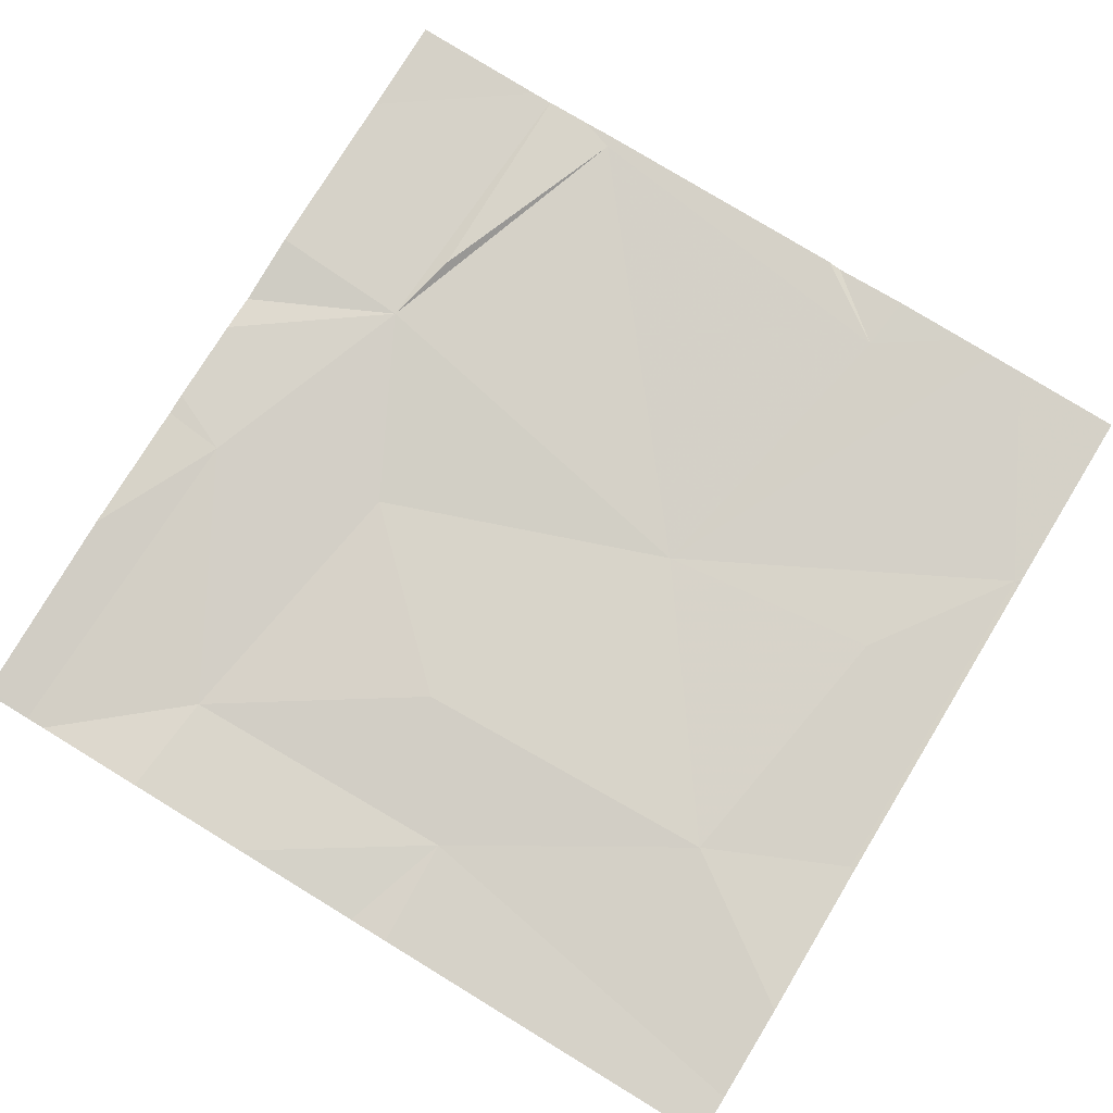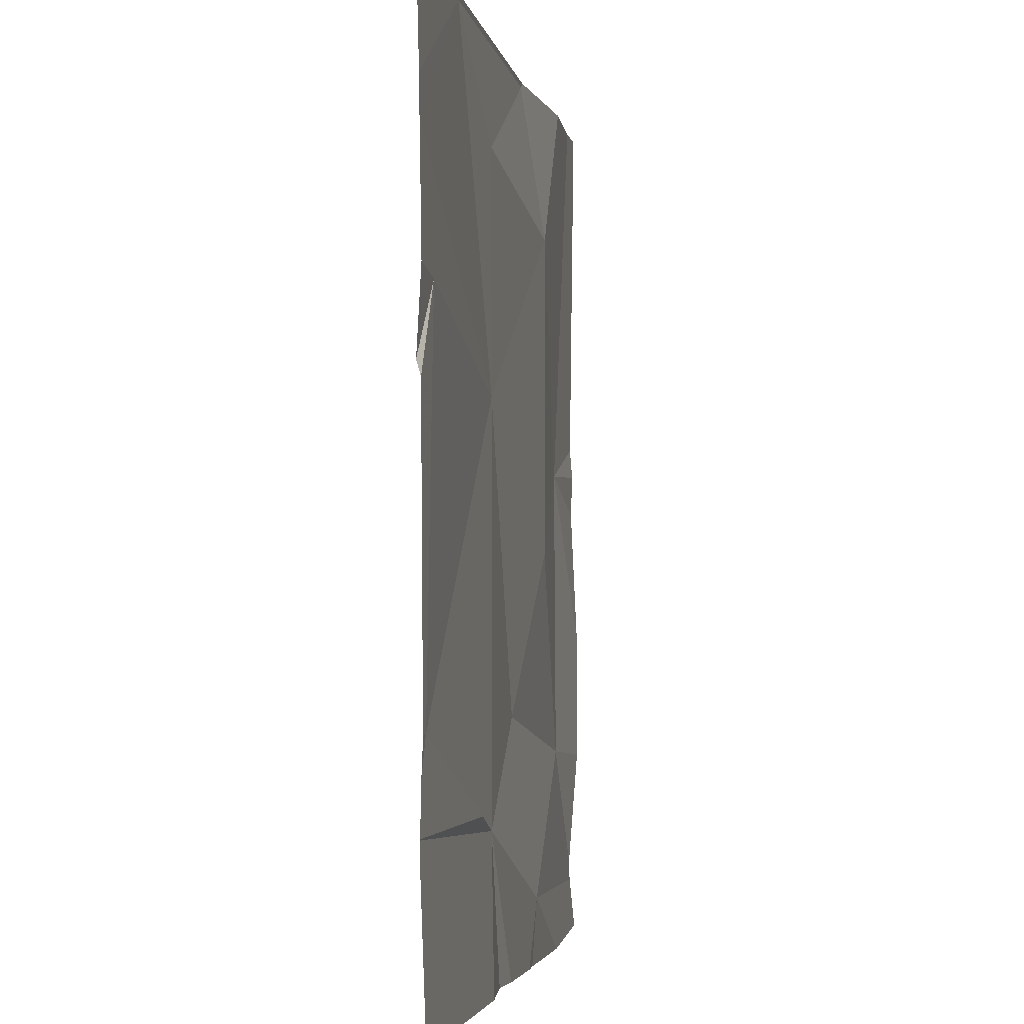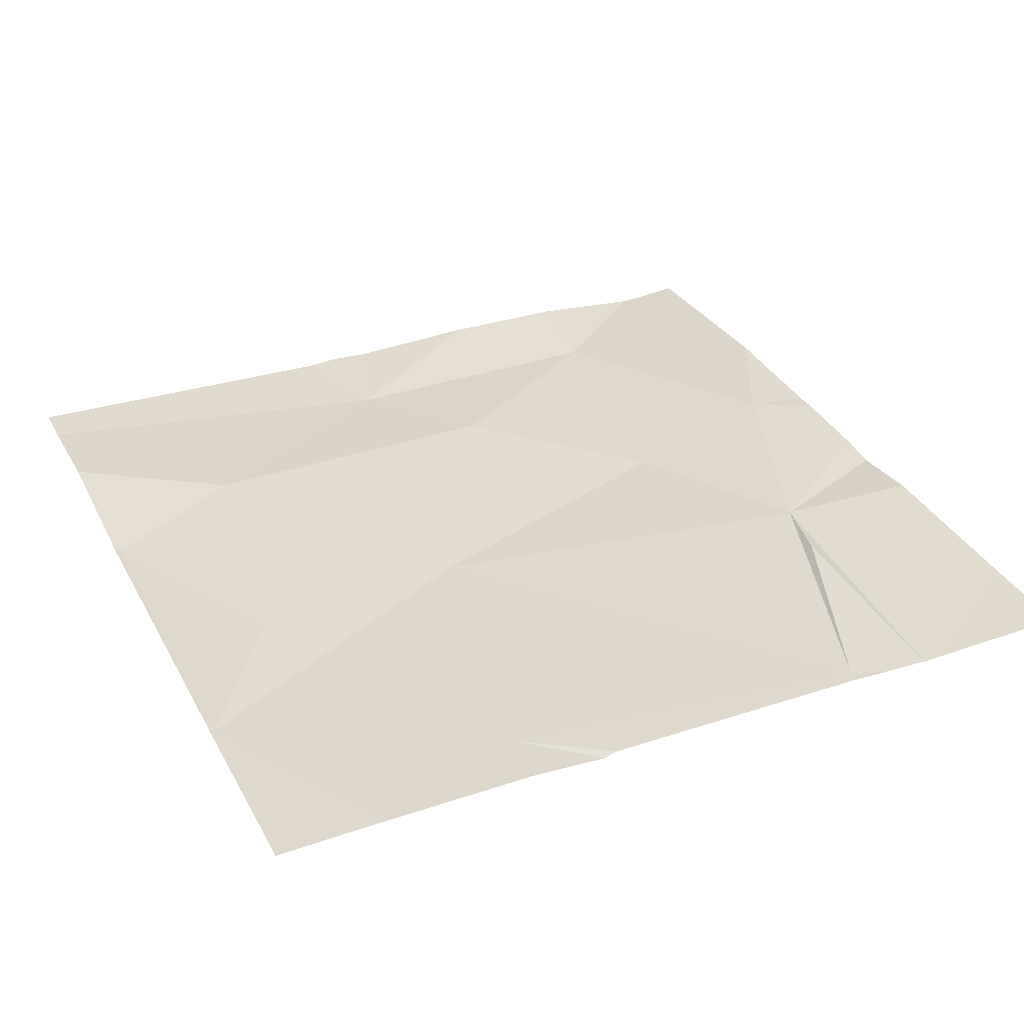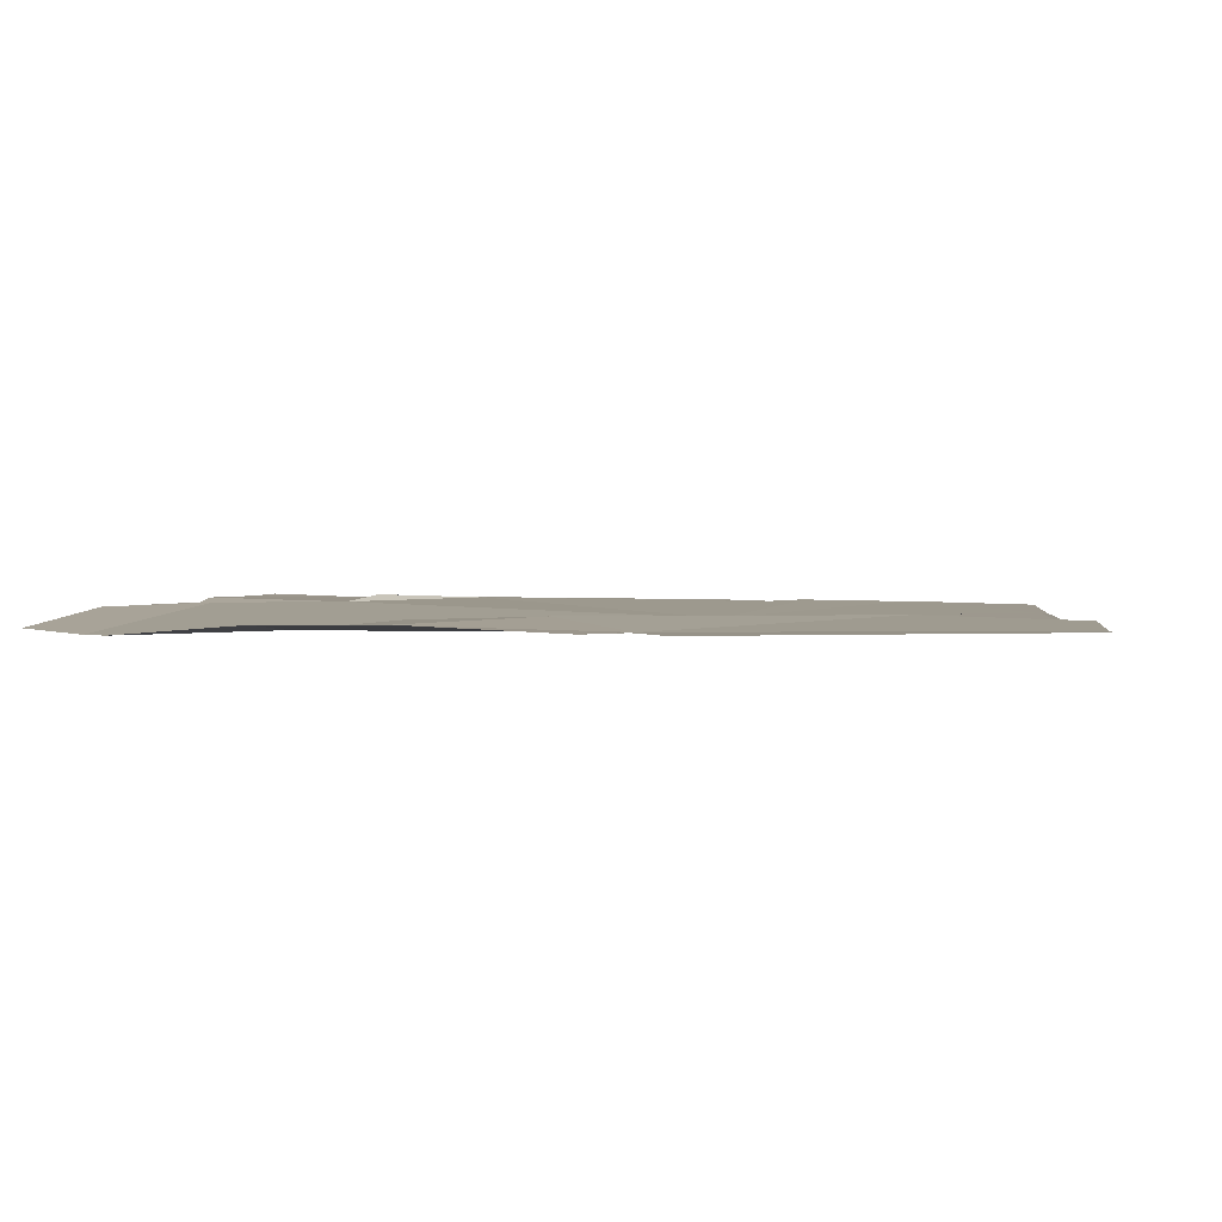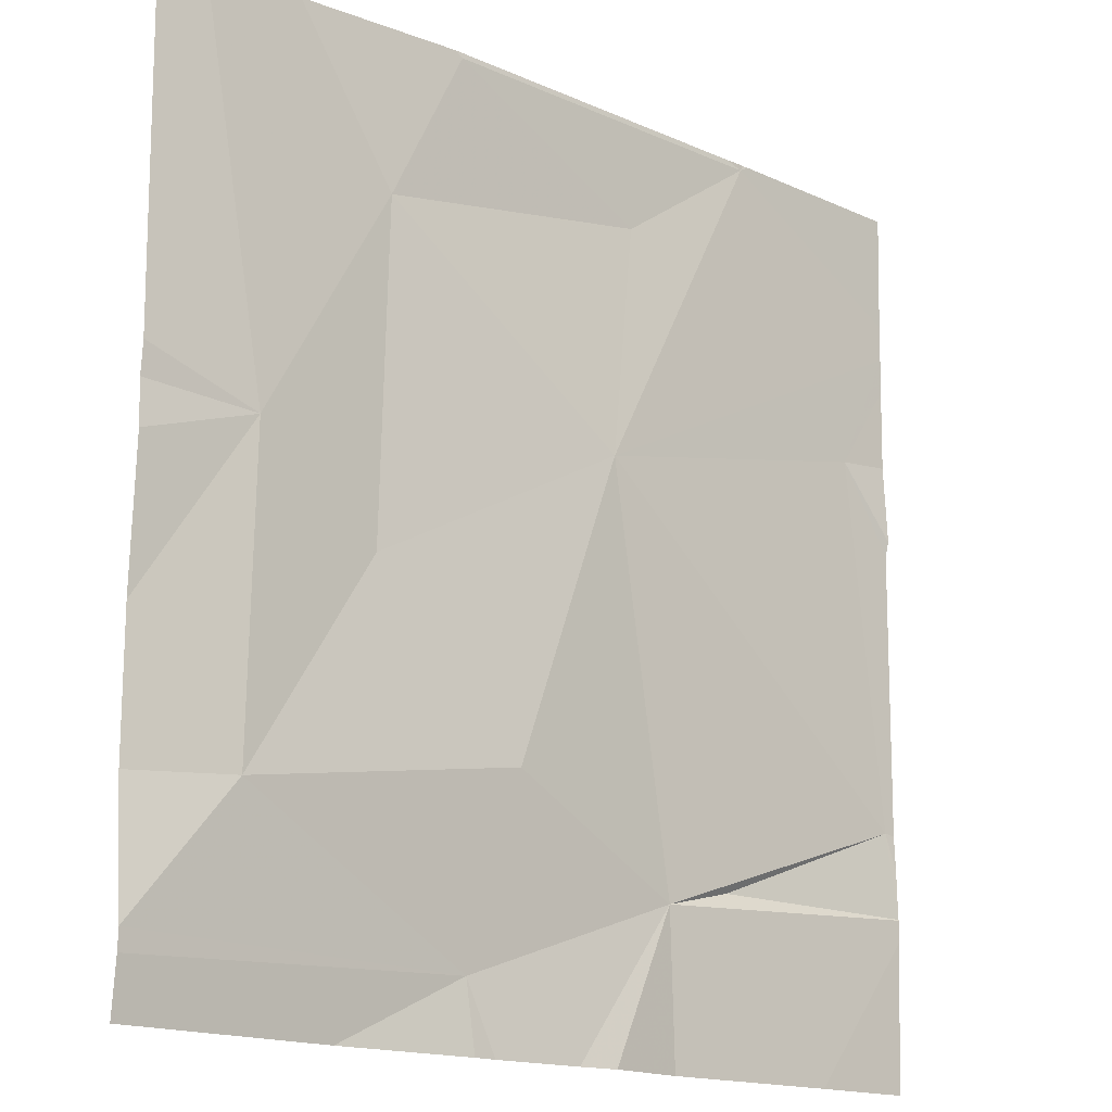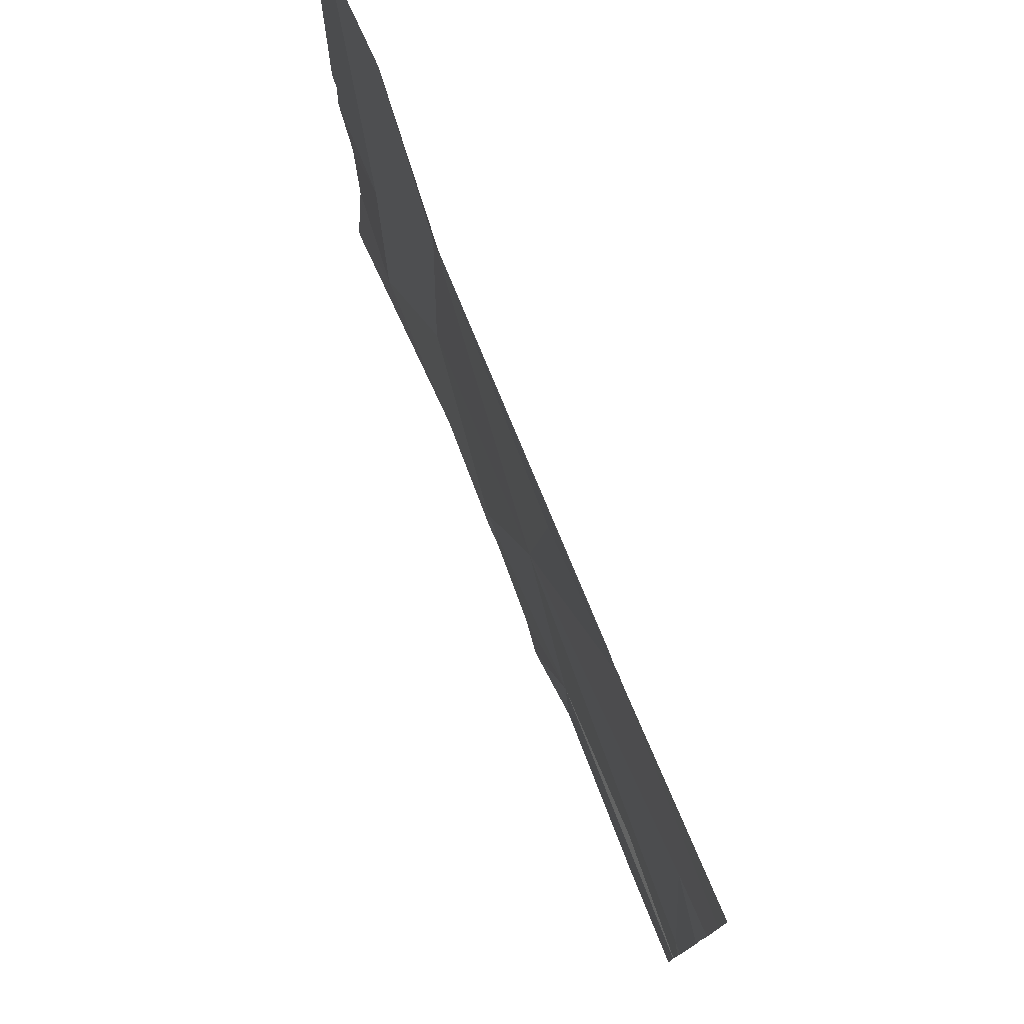
<metadata>
{"format":"obj","ext":"obj","renderer":"f3d","projection":"perspective","resolution":1024,"background":"white","views":[{"elev":78.5,"azim":121.3,"up":"+Z"},{"elev":-2.8,"azim":-80.9,"up":"+Y"},{"elev":32.7,"azim":-114.3,"up":"+Z"},{"elev":2.0,"azim":95.7,"up":"+Z"},{"elev":-16.1,"azim":137.6,"up":"+Y"},{"elev":77.7,"azim":-112.3,"up":"+Y"}]}
</metadata>
<code>
v -106 263.9 490.7
v -106 263.5 490.7
v -106 263.5 490.7
v -106.4 263.7 490.7
v -106.1 263.6 490.7
v -106.3 263.5 490.7
v -106.7 264.4 490.7
v -106.7 264.4 490.7
v -106.6 263.6 490.7
v -106.5 264 490.7
v -106 264 490.7
v -106 263.8 490.7
v -106.8 264.1 490.7
v -106.2 263.8 490.7
v -106.5 264.2 490.7
v -106.7 264.4 490.7
v -106 263.9 490.7
v -106.9 263.7 490.7
v -106.2 264.2 490.7
v -106 263.4 490.7
v -106.7 263.6 490.7
v -106.3 264.4 490.7
v -106.7 264.4 490.7
v -106 263.4 490.7
v -106.6 263.4 490.7
v -106.1 263.9 490.7
v -106.8 263.4 490.7
v -106.5 263.4 490.7
v -106 264.4 490.7
v -106.3 263.4 490.7
v -106.5 263.4 490.7
v -106.9 263.6 490.7
v -106.9 263.6 490.7
v -106.9 264 490.7
v -106.9 264 490.7
v -106.9 264.2 490.7
v -106.9 264.2 490.7
v -106.9 264.2 490.7
v -106.9 263.7 490.7
v -106.9 263.7 490.7
v -106 264.4 490.7
v -106.9 263.6 490.7
v -106.9 264.1 490.7
v -106.9 263.6 490.7
v -106.3 264.4 490.7
v -106 263.6 490.7
v -106.4 263.4 490.7
v -106.2 263.4 490.7
v -106 263.4 490.7
v -106 263.4 490.7
v -106.9 263.4 490.7
v -106 264.4 490.7
v -106.1 264.4 490.7
v -106.7 264.4 490.7
v -106.9 264.4 490.7
f 5 4 6
f 10 9 4
f 32 9 33
f 6 4 9
f 49 20 2
f 14 10 4
f 13 10 36
f 10 15 16
f 54 16 23
f 10 13 18
f 53 19 52
f 4 5 14
f 10 14 19
f 46 5 3
f 33 21 42
f 22 15 19
f 48 6 30
f 47 6 31
f 22 16 15
f 19 15 10
f 36 16 38
f 18 13 35
f 18 21 9
f 6 9 31
f 42 18 44
f 52 26 29
f 18 9 10
f 45 22 19
f 8 22 45
f 30 6 47
f 26 11 29
f 45 19 53
f 26 14 5
f 23 16 7
f 19 26 52
f 3 6 2
f 31 9 28
f 12 5 46
f 26 19 14
f 28 9 25
f 49 2 50
f 9 32 27
f 8 16 22
f 2 6 48
f 33 9 21
f 34 13 43
f 35 13 34
f 24 20 49
f 3 5 6
f 36 10 16
f 37 13 36
f 38 16 54
f 12 26 5
f 39 18 40
f 25 9 27
f 1 26 12
f 40 18 35
f 7 16 8
f 17 26 1
f 42 21 18
f 43 13 37
f 27 32 51
f 29 11 41
f 11 26 17
f 44 18 39
f 50 2 48
f 55 38 54

</code>
